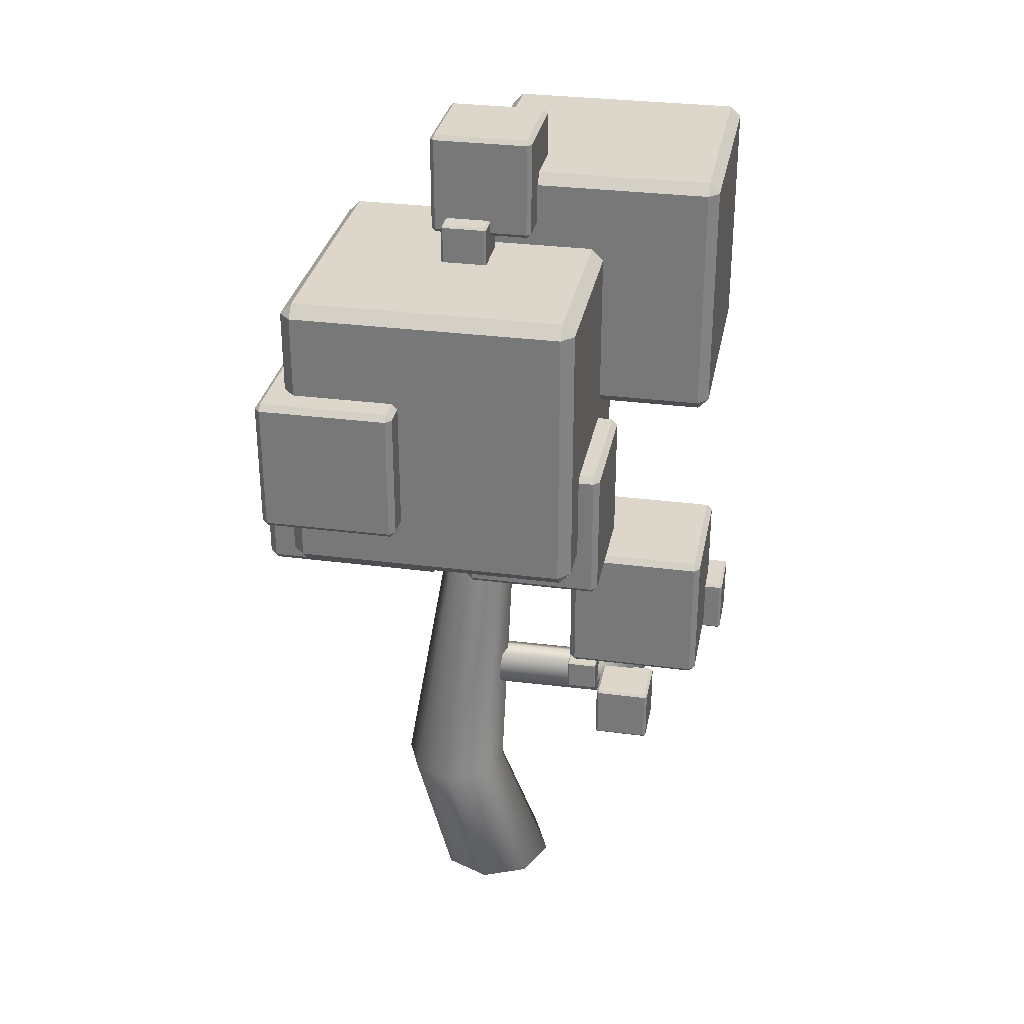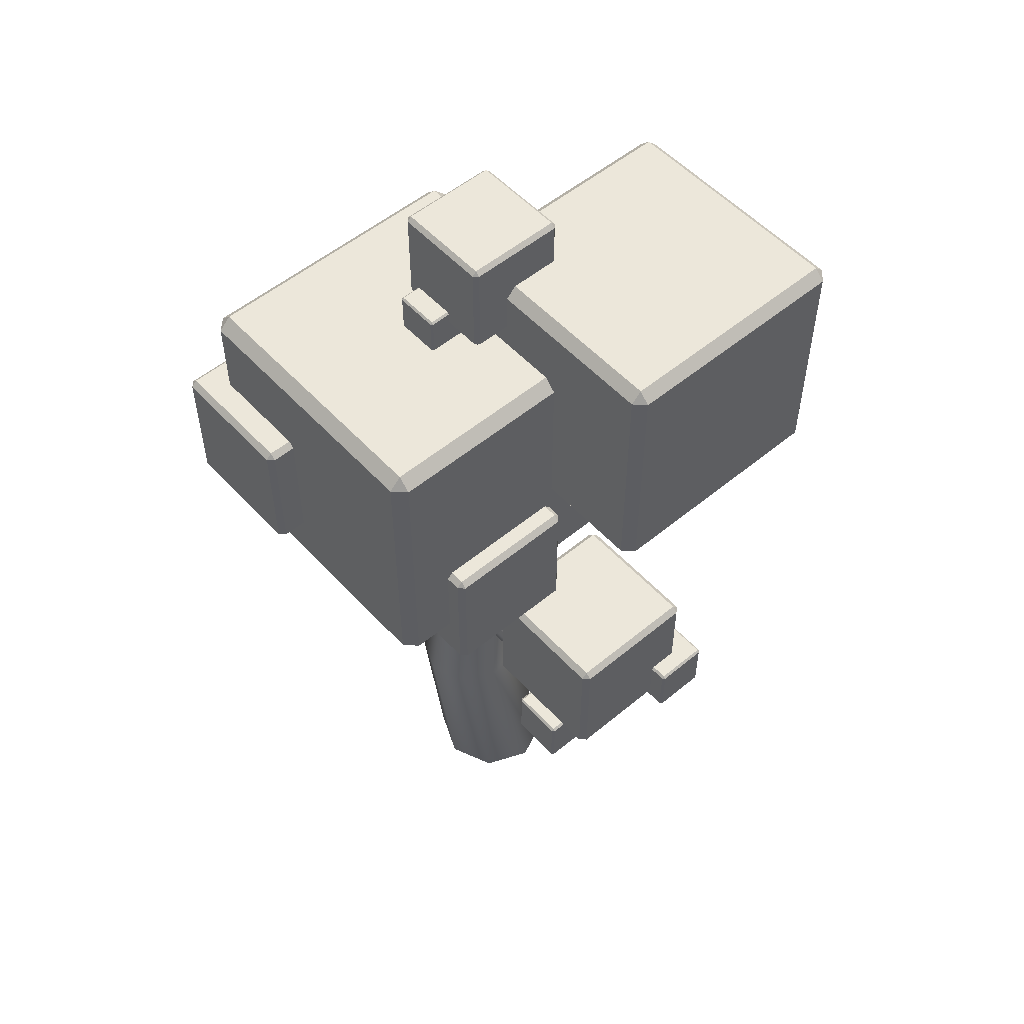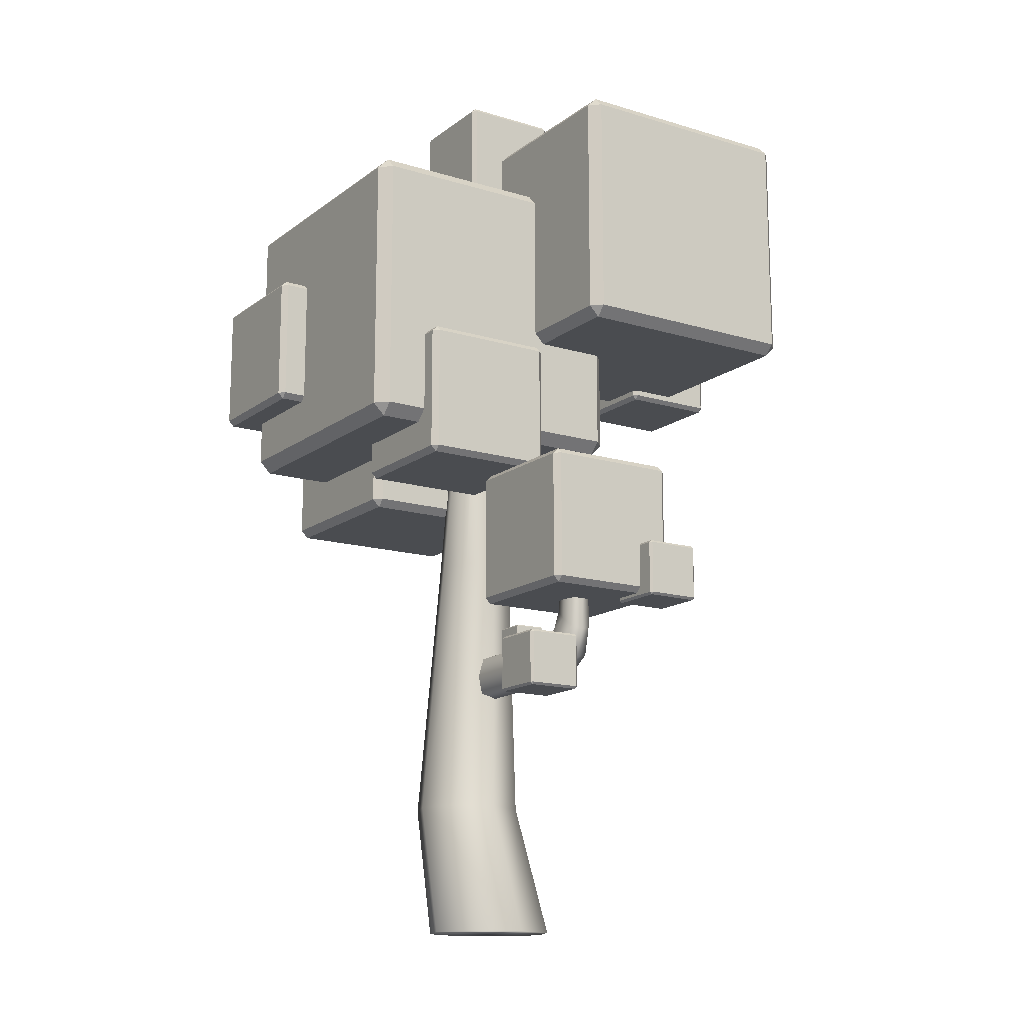
<metadata>
{"format":"obj","ext":"obj","renderer":"f3d","projection":"perspective","resolution":1024,"background":"white","views":[{"elev":30.7,"azim":100.6,"up":"+Y"},{"elev":53.7,"azim":138.6,"up":"+Y"},{"elev":-14.7,"azim":146.9,"up":"+Y"}]}
</metadata>
<code>
g default
v 0.3409 0.1167 0.06516
v 0.3409 0.1178 0.06631
v 0.3397 0.1178 0.06516
v 0.3676 0.1178 0.06516
v 0.3665 0.1178 0.06631
v 0.3665 0.1167 0.06516
v 0.3397 0.1434 0.06516
v 0.3409 0.1434 0.06631
v 0.3409 0.1445 0.06516
v 0.3665 0.1445 0.06516
v 0.3665 0.1434 0.06631
v 0.3676 0.1434 0.06516
v 0.3397 0.1434 0.03958
v 0.3409 0.1445 0.03958
v 0.3409 0.1434 0.03843
v 0.3665 0.1434 0.03843
v 0.3665 0.1445 0.03958
v 0.3676 0.1434 0.03958
v 0.3397 0.1178 0.03958
v 0.3409 0.1178 0.03843
v 0.3409 0.1167 0.03958
v 0.3665 0.1167 0.03958
v 0.3665 0.1178 0.03843
v 0.3676 0.1178 0.03958
g pCube5
f 1 3 19 21
f 2 1 6 5
f 3 2 8 7
f 4 6 22 24
f 5 4 12 11
f 7 9 14 13
f 9 8 11 10
f 10 12 18 17
f 13 15 20 19
f 15 14 17 16
f 16 18 24 23
f 21 20 23 22
f 2 5 11 8
f 9 10 17 14
f 15 16 23 20
f 21 22 6 1
f 4 24 18 12
f 19 3 7 13
f 1 2 3
f 4 5 6
f 7 8 9
f 10 11 12
f 13 14 15
f 16 17 18
f 19 20 21
f 22 23 24
g default
v 0.336 0.1156 0.04563
v 0.336 0.1161 0.0461
v 0.3355 0.1161 0.04563
v 0.3469 0.1161 0.04563
v 0.3464 0.1161 0.0461
v 0.3464 0.1156 0.04563
v 0.3355 0.1266 0.04563
v 0.336 0.1266 0.0461
v 0.336 0.127 0.04563
v 0.3464 0.127 0.04563
v 0.3464 0.1266 0.0461
v 0.3469 0.1266 0.04563
v 0.3355 0.1266 0.03518
v 0.336 0.127 0.03518
v 0.336 0.1266 0.03471
v 0.3464 0.1266 0.03471
v 0.3464 0.127 0.03518
v 0.3469 0.1266 0.03518
v 0.3355 0.1161 0.03518
v 0.336 0.1161 0.03471
v 0.336 0.1156 0.03518
v 0.3464 0.1156 0.03518
v 0.3464 0.1161 0.03471
v 0.3469 0.1161 0.03518
g pCube7
f 25 27 43 45
f 26 25 30 29
f 27 26 32 31
f 28 30 46 48
f 29 28 36 35
f 31 33 38 37
f 33 32 35 34
f 34 36 42 41
f 37 39 44 43
f 39 38 41 40
f 40 42 48 47
f 45 44 47 46
f 26 29 35 32
f 33 34 41 38
f 39 40 47 44
f 45 46 30 25
f 28 48 42 36
f 43 27 31 37
f 25 26 27
f 28 29 30
f 31 32 33
f 34 35 36
f 37 38 39
f 40 41 42
f 43 44 45
f 46 47 48
g default
v 0.356 0.09727 0.05963
v 0.356 0.09774 0.0601
v 0.3555 0.09774 0.05963
v 0.3669 0.09774 0.05963
v 0.3665 0.09774 0.0601
v 0.3665 0.09727 0.05963
v 0.3555 0.1082 0.05963
v 0.356 0.1082 0.0601
v 0.356 0.1087 0.05963
v 0.3665 0.1087 0.05963
v 0.3665 0.1082 0.0601
v 0.3669 0.1082 0.05963
v 0.3555 0.1082 0.04917
v 0.356 0.1087 0.04917
v 0.356 0.1082 0.0487
v 0.3665 0.1082 0.0487
v 0.3665 0.1087 0.04917
v 0.3669 0.1082 0.04917
v 0.3555 0.09774 0.04917
v 0.356 0.09774 0.0487
v 0.356 0.09727 0.04917
v 0.3665 0.09727 0.04917
v 0.3665 0.09774 0.0487
v 0.3669 0.09774 0.04917
g pCube8
f 49 51 67 69
f 50 49 54 53
f 51 50 56 55
f 52 54 70 72
f 53 52 60 59
f 55 57 62 61
f 57 56 59 58
f 58 60 66 65
f 61 63 68 67
f 63 62 65 64
f 64 66 72 71
f 69 68 71 70
f 50 53 59 56
f 57 58 65 62
f 63 64 71 68
f 69 70 54 49
f 52 72 66 60
f 67 51 55 61
f 49 50 51
f 52 53 54
f 55 56 57
f 58 59 60
f 61 62 63
f 64 65 66
f 67 68 69
f 70 71 72
g default
v 0.356 0.1058 0.06722
v 0.356 0.1061 0.06749
v 0.3558 0.1061 0.06722
v 0.362 0.1061 0.06722
v 0.3618 0.1061 0.06749
v 0.3618 0.1058 0.06722
v 0.3558 0.1118 0.06722
v 0.356 0.1118 0.06749
v 0.356 0.1121 0.06722
v 0.3618 0.1121 0.06722
v 0.3618 0.1118 0.06749
v 0.362 0.1118 0.06722
v 0.3558 0.1118 0.06144
v 0.356 0.1121 0.06144
v 0.356 0.1118 0.06119
v 0.3618 0.1118 0.06119
v 0.3618 0.1121 0.06144
v 0.362 0.1118 0.06144
v 0.3558 0.1061 0.06144
v 0.356 0.1061 0.06119
v 0.356 0.1058 0.06144
v 0.3618 0.1058 0.06144
v 0.3618 0.1061 0.06119
v 0.362 0.1061 0.06144
g pCube9
f 73 75 91 93
f 74 73 78 77
f 75 74 80 79
f 76 78 94 96
f 77 76 84 83
f 79 81 86 85
f 81 80 83 82
f 82 84 90 89
f 85 87 92 91
f 87 86 89 88
f 88 90 96 95
f 93 92 95 94
f 74 77 83 80
f 81 82 89 86
f 87 88 95 92
f 93 94 78 73
f 76 96 90 84
f 91 75 79 85
f 73 74 75
f 76 77 78
f 79 80 81
f 82 83 84
f 85 86 87
f 88 89 90
f 91 92 93
f 94 95 96
g default
v 0.3082 0.1761 0.08789
v 0.3082 0.1782 0.08996
v 0.3062 0.1782 0.08789
v 0.3566 0.1782 0.08789
v 0.3545 0.1782 0.08996
v 0.3545 0.1761 0.08789
v 0.3062 0.2244 0.08789
v 0.3082 0.2244 0.08996
v 0.3082 0.2265 0.08789
v 0.3545 0.2265 0.08789
v 0.3545 0.2244 0.08996
v 0.3566 0.2244 0.08789
v 0.3062 0.2244 0.04165
v 0.3082 0.2265 0.04165
v 0.3082 0.2244 0.03957
v 0.3545 0.2244 0.03957
v 0.3545 0.2265 0.04165
v 0.3566 0.2244 0.04165
v 0.3062 0.1782 0.04165
v 0.3082 0.1782 0.03957
v 0.3082 0.1761 0.04165
v 0.3545 0.1761 0.04165
v 0.3545 0.1782 0.03957
v 0.3566 0.1782 0.04165
g pCube10
f 97 99 115 117
f 98 97 102 101
f 99 98 104 103
f 100 102 118 120
f 101 100 108 107
f 103 105 110 109
f 105 104 107 106
f 106 108 114 113
f 109 111 116 115
f 111 110 113 112
f 112 114 120 119
f 117 116 119 118
f 98 101 107 104
f 105 106 113 110
f 111 112 119 116
f 117 118 102 97
f 100 120 114 108
f 115 99 103 109
f 97 98 99
f 100 101 102
f 103 104 105
f 106 107 108
f 109 110 111
f 112 113 114
f 115 116 117
f 118 119 120
g default
v 0.3401 0.1536 0.1179
v 0.3401 0.156 0.1202
v 0.3377 0.156 0.1179
v 0.3955 0.156 0.1179
v 0.3931 0.156 0.1202
v 0.3931 0.1536 0.1179
v 0.3377 0.209 0.1179
v 0.3401 0.209 0.1202
v 0.3401 0.2114 0.1179
v 0.3931 0.2114 0.1179
v 0.3931 0.209 0.1202
v 0.3955 0.209 0.1179
v 0.3377 0.209 0.06484
v 0.3401 0.2114 0.06484
v 0.3401 0.209 0.06245
v 0.3931 0.209 0.06245
v 0.3931 0.2114 0.06484
v 0.3955 0.209 0.06484
v 0.3377 0.156 0.06484
v 0.3401 0.156 0.06245
v 0.3401 0.1536 0.06484
v 0.3931 0.1536 0.06484
v 0.3931 0.156 0.06245
v 0.3955 0.156 0.06484
g pCube11
f 121 123 139 141
f 122 121 126 125
f 123 122 128 127
f 124 126 142 144
f 125 124 132 131
f 127 129 134 133
f 129 128 131 130
f 130 132 138 137
f 133 135 140 139
f 135 134 137 136
f 136 138 144 143
f 141 140 143 142
f 122 125 131 128
f 129 130 137 134
f 135 136 143 140
f 141 142 126 121
f 124 144 138 132
f 139 123 127 133
f 121 122 123
f 124 125 126
f 127 128 129
f 130 131 132
f 133 134 135
f 136 137 138
f 139 140 141
f 142 143 144
g default
v 0.3446 0.2158 0.09579
v 0.3446 0.2166 0.09664
v 0.3438 0.2166 0.09579
v 0.3642 0.2166 0.09579
v 0.3634 0.2166 0.09664
v 0.3634 0.2158 0.09579
v 0.3438 0.2354 0.09579
v 0.3446 0.2354 0.09664
v 0.3446 0.2362 0.09579
v 0.3634 0.2362 0.09579
v 0.3634 0.2354 0.09664
v 0.3642 0.2354 0.09579
v 0.3438 0.2354 0.07702
v 0.3446 0.2362 0.07702
v 0.3446 0.2354 0.07618
v 0.3634 0.2354 0.07618
v 0.3634 0.2362 0.07702
v 0.3642 0.2354 0.07702
v 0.3438 0.2166 0.07702
v 0.3446 0.2166 0.07618
v 0.3446 0.2158 0.07702
v 0.3634 0.2158 0.07702
v 0.3634 0.2166 0.07618
v 0.3642 0.2166 0.07702
g pCube12
f 145 147 163 165
f 146 145 150 149
f 147 146 152 151
f 148 150 166 168
f 149 148 156 155
f 151 153 158 157
f 153 152 155 154
f 154 156 162 161
f 157 159 164 163
f 159 158 161 160
f 160 162 168 167
f 165 164 167 166
f 146 149 155 152
f 153 154 161 158
f 159 160 167 164
f 165 166 150 145
f 148 168 162 156
f 163 147 151 157
f 145 146 147
f 148 149 150
f 151 152 153
f 154 155 156
f 157 158 159
f 160 161 162
f 163 164 165
f 166 167 168
g default
v 0.3427 0.1428 0.1292
v 0.3427 0.1444 0.1307
v 0.3411 0.1444 0.1292
v 0.3787 0.1444 0.1292
v 0.3772 0.1444 0.1307
v 0.3772 0.1428 0.1292
v 0.3411 0.1789 0.1292
v 0.3427 0.1789 0.1307
v 0.3427 0.1804 0.1292
v 0.3772 0.1804 0.1292
v 0.3772 0.1789 0.1307
v 0.3787 0.1789 0.1292
v 0.3411 0.1789 0.09469
v 0.3427 0.1804 0.09469
v 0.3427 0.1789 0.09314
v 0.3772 0.1789 0.09314
v 0.3772 0.1804 0.09469
v 0.3787 0.1789 0.09469
v 0.3411 0.1444 0.09469
v 0.3427 0.1444 0.09314
v 0.3427 0.1428 0.09469
v 0.3772 0.1428 0.09469
v 0.3772 0.1444 0.09314
v 0.3787 0.1444 0.09469
g pCube13
f 169 171 187 189
f 170 169 174 173
f 171 170 176 175
f 172 174 190 192
f 173 172 180 179
f 175 177 182 181
f 177 176 179 178
f 178 180 186 185
f 181 183 188 187
f 183 182 185 184
f 184 186 192 191
f 189 188 191 190
f 170 173 179 176
f 177 178 185 182
f 183 184 191 188
f 189 190 174 169
f 172 192 186 180
f 187 171 175 181
f 169 170 171
f 172 173 174
f 175 176 177
f 178 179 180
f 181 182 183
f 184 185 186
f 187 188 189
f 190 191 192
g default
v 0.3749 0.1651 0.1232
v 0.3749 0.1662 0.1244
v 0.3738 0.1662 0.1232
v 0.4013 0.1662 0.1232
v 0.4001 0.1662 0.1244
v 0.4001 0.1651 0.1232
v 0.3738 0.1915 0.1232
v 0.3749 0.1915 0.1244
v 0.3749 0.1926 0.1232
v 0.4001 0.1926 0.1232
v 0.4001 0.1915 0.1244
v 0.4013 0.1915 0.1232
v 0.3738 0.1915 0.09801
v 0.3749 0.1926 0.09801
v 0.3749 0.1915 0.09688
v 0.4001 0.1915 0.09688
v 0.4001 0.1926 0.09801
v 0.4013 0.1915 0.09801
v 0.3738 0.1662 0.09801
v 0.3749 0.1662 0.09688
v 0.3749 0.1651 0.09801
v 0.4001 0.1651 0.09801
v 0.4001 0.1662 0.09688
v 0.4013 0.1662 0.09801
g pCube14
f 193 195 211 213
f 194 193 198 197
f 195 194 200 199
f 196 198 214 216
f 197 196 204 203
f 199 201 206 205
f 201 200 203 202
f 202 204 210 209
f 205 207 212 211
f 207 206 209 208
f 208 210 216 215
f 213 212 215 214
f 194 197 203 200
f 201 202 209 206
f 207 208 215 212
f 213 214 198 193
f 196 216 210 204
f 211 195 199 205
f 193 194 195
f 196 197 198
f 199 200 201
f 202 203 204
f 205 206 207
f 208 209 210
f 211 212 213
f 214 215 216
g default
v 0.3597 0.2099 0.09329
v 0.3597 0.2103 0.09367
v 0.3594 0.2103 0.09329
v 0.3686 0.2103 0.09329
v 0.3682 0.2103 0.09367
v 0.3682 0.2099 0.09329
v 0.3594 0.2188 0.09329
v 0.3597 0.2188 0.09367
v 0.3597 0.2192 0.09329
v 0.3682 0.2192 0.09329
v 0.3682 0.2188 0.09367
v 0.3686 0.2188 0.09329
v 0.3594 0.2188 0.08481
v 0.3597 0.2192 0.08481
v 0.3597 0.2188 0.08443
v 0.3682 0.2188 0.08443
v 0.3682 0.2192 0.08481
v 0.3686 0.2188 0.08481
v 0.3594 0.2103 0.08481
v 0.3597 0.2103 0.08443
v 0.3597 0.2099 0.08481
v 0.3682 0.2099 0.08481
v 0.3682 0.2103 0.08443
v 0.3686 0.2103 0.08481
g pCube15
f 217 219 235 237
f 218 217 222 221
f 219 218 224 223
f 220 222 238 240
f 221 220 228 227
f 223 225 230 229
f 225 224 227 226
f 226 228 234 233
f 229 231 236 235
f 231 230 233 232
f 232 234 240 239
f 237 236 239 238
f 218 221 227 224
f 225 226 233 230
f 231 232 239 236
f 237 238 222 217
f 220 240 234 228
f 235 219 223 229
f 217 218 219
f 220 221 222
f 223 224 225
f 226 227 228
f 229 230 231
f 232 233 234
f 235 236 237
f 238 239 240
g default
v 0.3509 0.1011 0.08516
v 0.3537 0.1001 0.08516
v 0.3565 0.1011 0.08516
v 0.3501 0.1049 0.08516
v 0.3573 0.1049 0.08516
v 0.3509 0.1087 0.08516
v 0.3537 0.1097 0.08516
v 0.3565 0.1087 0.08516
v 0.3518 0.1256 0.05483
v 0.3537 0.1256 0.05553
v 0.3555 0.1256 0.05483
v 0.3513 0.1256 0.05237
v 0.3537 0.1256 0.05237
v 0.356 0.1256 0.05237
v 0.3518 0.1256 0.04991
v 0.3537 0.1256 0.04921
v 0.3555 0.1256 0.04991
v 0.3509 0.1095 0.05942
v 0.3537 0.1106 0.05985
v 0.3565 0.1095 0.05942
v 0.3573 0.1059 0.05824
v 0.3565 0.1022 0.05744
v 0.3537 0.1011 0.05722
v 0.3509 0.1022 0.05744
v 0.3501 0.1059 0.05824
v 0.3509 0.1088 0.06164
v 0.3537 0.1099 0.06184
v 0.3565 0.1088 0.06164
v 0.3573 0.1051 0.06125
v 0.3565 0.1013 0.0609
v 0.3537 0.1003 0.0608
v 0.3509 0.1013 0.0609
v 0.3501 0.1051 0.06125
v 0.3509 0.1053 0.05258
v 0.3534 0.1045 0.05206
v 0.3559 0.1053 0.05258
v 0.3566 0.1082 0.05459
v 0.3558 0.111 0.05684
v 0.3534 0.1118 0.05756
v 0.351 0.111 0.05684
v 0.3502 0.1082 0.05459
v 0.3516 0.1107 0.05032
v 0.3537 0.1102 0.04967
v 0.3557 0.1107 0.05032
v 0.3563 0.1126 0.05287
v 0.3556 0.1145 0.05544
v 0.3537 0.115 0.05622
v 0.3517 0.1145 0.05544
v 0.351 0.1126 0.05287
v 0.3441 0.04976 0.09549
v 0.3532 0.04976 0.09939
v 0.3623 0.04976 0.09549
v 0.3514 0.2155 0.09238
v 0.3532 0.2155 0.09314
v 0.3549 0.2155 0.09238
v 0.3507 0.2155 0.09061
v 0.3532 0.2155 0.09061
v 0.3557 0.2155 0.09061
v 0.3514 0.2155 0.08885
v 0.3532 0.2155 0.08809
v 0.3549 0.2155 0.08885
v 0.3441 0.04976 0.07731
v 0.3532 0.04976 0.07341
v 0.3623 0.04976 0.07731
v 0.3402 0.04976 0.0864
v 0.3532 0.04976 0.0864
v 0.3662 0.04976 0.0864
v 0.3645 0.07686 0.09565
v 0.3611 0.07686 0.1035
v 0.3532 0.07686 0.1069
v 0.3453 0.07686 0.1035
v 0.3419 0.07686 0.09565
v 0.3453 0.07686 0.08776
v 0.3532 0.07686 0.08437
v 0.3611 0.07686 0.08776
v 0.3631 0.1299 0.08953
v 0.3608 0.1299 0.09508
v 0.3552 0.1299 0.09746
v 0.3497 0.1299 0.09508
v 0.3473 0.1299 0.08953
v 0.3497 0.1299 0.08399
v 0.3552 0.1299 0.08161
v 0.3608 0.1299 0.08399
g pCube16
f 258 259 279 280
f 259 260 278 279
f 249 250 253 252
f 250 251 254 253
f 252 253 256 255
f 253 254 257 256
f 274 275 263 264
f 275 276 262 263
f 261 262 276 277
f 260 261 277 278
f 281 274 264 265
f 280 281 265 258
f 266 267 259 258
f 267 268 260 259
f 268 269 261 260
f 269 270 262 261
f 263 262 270 271
f 264 263 271 272
f 265 264 272 273
f 258 265 273 266
f 247 267 266 246
f 248 268 267 247
f 269 268 248 245
f 270 269 245 243
f 271 270 243 242
f 272 271 242 241
f 273 272 241 244
f 246 266 273 244
f 282 283 275 274
f 283 284 276 275
f 277 276 284 285
f 278 277 285 286
f 279 278 286 287
f 280 279 287 288
f 288 289 281 280
f 289 282 274 281
f 255 256 283 282
f 256 257 284 283
f 285 284 257 254
f 286 285 254 251
f 287 286 251 250
f 288 287 250 249
f 252 289 288 249
f 255 282 289 252
f 290 291 310 311
f 291 292 309 310
f 293 294 297 296
f 294 295 298 297
f 296 297 300 299
f 297 298 301 300
f 313 314 303 302
f 314 315 304 303
f 302 303 306 305
f 303 304 307 306
f 305 306 291 290
f 306 307 292 291
f 307 304 315 308
f 292 307 308 309
f 302 305 312 313
f 305 290 311 312
f 309 308 316 317
f 310 309 317 318
f 311 310 318 319
f 312 311 319 320
f 313 312 320 321
f 321 322 314 313
f 322 323 315 314
f 308 315 323 316
f 317 316 298 295
f 318 317 295 294
f 319 318 294 293
f 320 319 293 296
f 321 320 296 299
f 299 300 322 321
f 300 301 323 322
f 316 323 301 298
g default
v 0.3583 0.1461 0.08466
v 0.3583 0.1472 0.08579
v 0.3572 0.1472 0.08466
v 0.3847 0.1472 0.08466
v 0.3836 0.1472 0.08579
v 0.3836 0.1461 0.08466
v 0.3572 0.1724 0.08466
v 0.3583 0.1724 0.08579
v 0.3583 0.1736 0.08466
v 0.3836 0.1736 0.08466
v 0.3836 0.1724 0.08579
v 0.3847 0.1724 0.08466
v 0.3572 0.1724 0.05943
v 0.3583 0.1736 0.05943
v 0.3583 0.1724 0.0583
v 0.3836 0.1724 0.0583
v 0.3836 0.1736 0.05943
v 0.3847 0.1724 0.05943
v 0.3572 0.1472 0.05943
v 0.3583 0.1472 0.0583
v 0.3583 0.1461 0.05943
v 0.3836 0.1461 0.05943
v 0.3836 0.1472 0.0583
v 0.3847 0.1472 0.05943
g pCube17
f 324 326 342 344
f 325 324 329 328
f 326 325 331 330
f 327 329 345 347
f 328 327 335 334
f 330 332 337 336
f 332 331 334 333
f 333 335 341 340
f 336 338 343 342
f 338 337 340 339
f 339 341 347 346
f 344 343 346 345
f 325 328 334 331
f 332 333 340 337
f 338 339 346 343
f 344 345 329 324
f 327 347 341 335
f 342 326 330 336
f 324 325 326
f 327 328 329
f 330 331 332
f 333 334 335
f 336 337 338
f 339 340 341
f 342 343 344
f 345 346 347
g default
v 0.2986 0.1741 0.09711
v 0.2986 0.175 0.09795
v 0.2978 0.175 0.09711
v 0.3183 0.175 0.09711
v 0.3174 0.175 0.09795
v 0.3174 0.1741 0.09711
v 0.2978 0.1938 0.09711
v 0.2986 0.1938 0.09795
v 0.2986 0.1946 0.09711
v 0.3174 0.1946 0.09711
v 0.3174 0.1938 0.09795
v 0.3183 0.1938 0.09711
v 0.2978 0.1938 0.07834
v 0.2986 0.1946 0.07834
v 0.2986 0.1938 0.07749
v 0.3174 0.1938 0.07749
v 0.3174 0.1946 0.07834
v 0.3183 0.1938 0.07834
v 0.2978 0.175 0.07834
v 0.2986 0.175 0.07749
v 0.2986 0.1741 0.07834
v 0.3174 0.1741 0.07834
v 0.3174 0.175 0.07749
v 0.3183 0.175 0.07834
g pCube18
f 348 350 366 368
f 349 348 353 352
f 350 349 355 354
f 351 353 369 371
f 352 351 359 358
f 354 356 361 360
f 356 355 358 357
f 357 359 365 364
f 360 362 367 366
f 362 361 364 363
f 363 365 371 370
f 368 367 370 369
f 349 352 358 355
f 356 357 364 361
f 362 363 370 367
f 368 369 353 348
f 351 371 365 359
f 366 350 354 360
f 348 349 350
f 351 352 353
f 354 355 356
f 357 358 359
f 360 361 362
f 363 364 365
f 366 367 368
f 369 370 371

</code>
